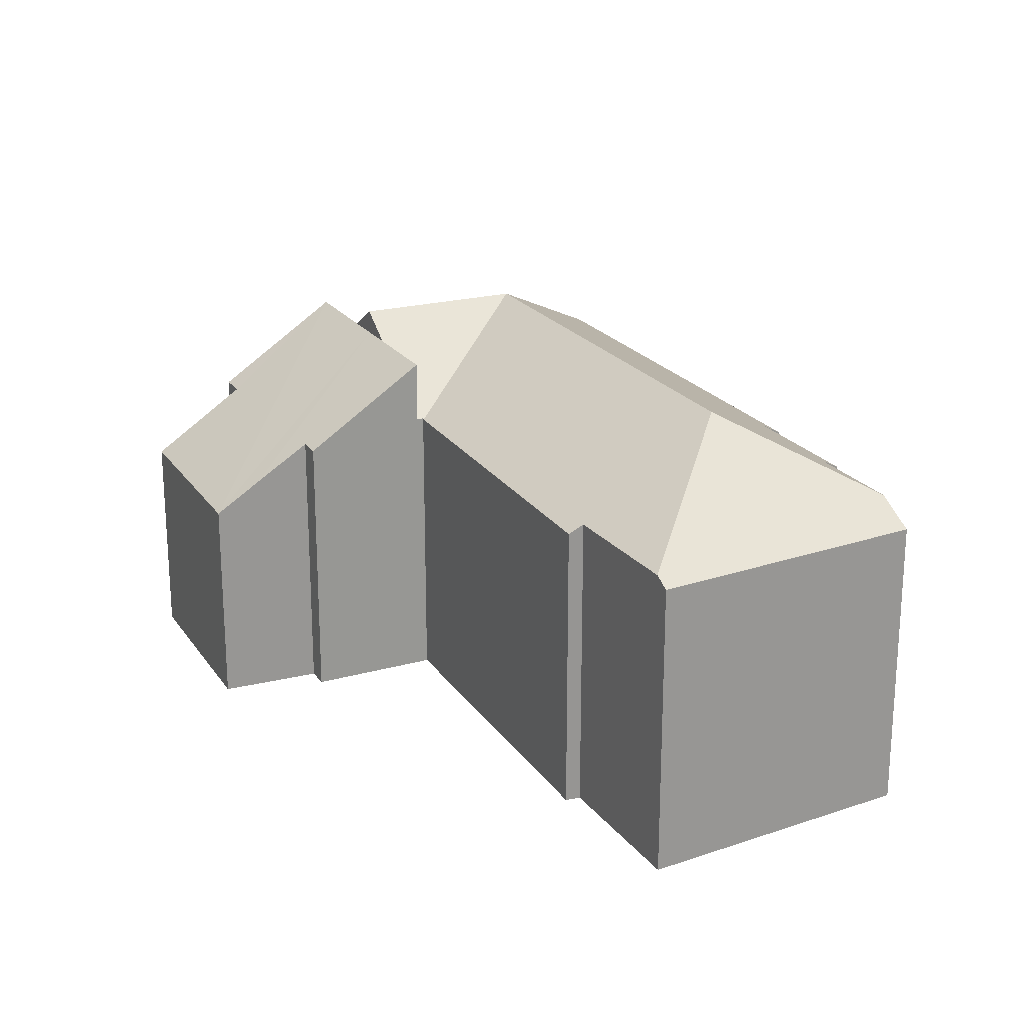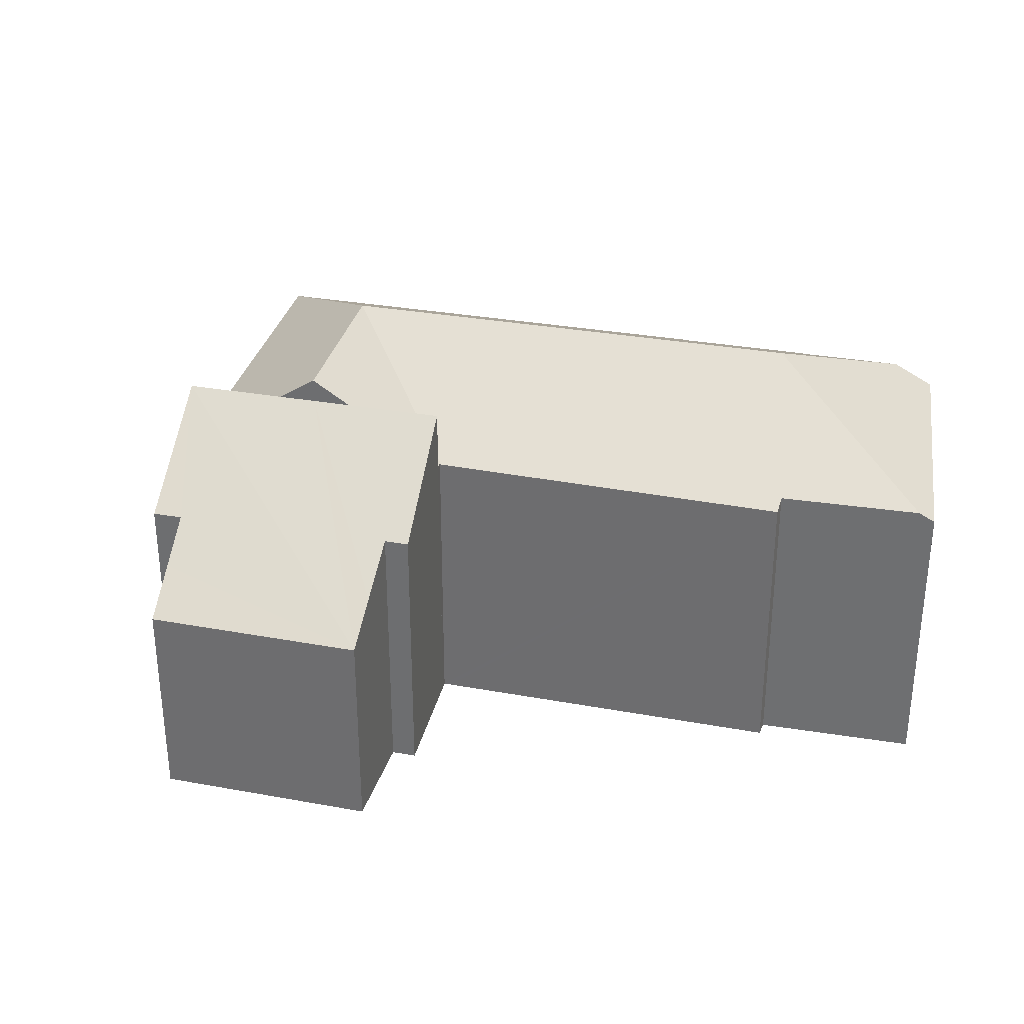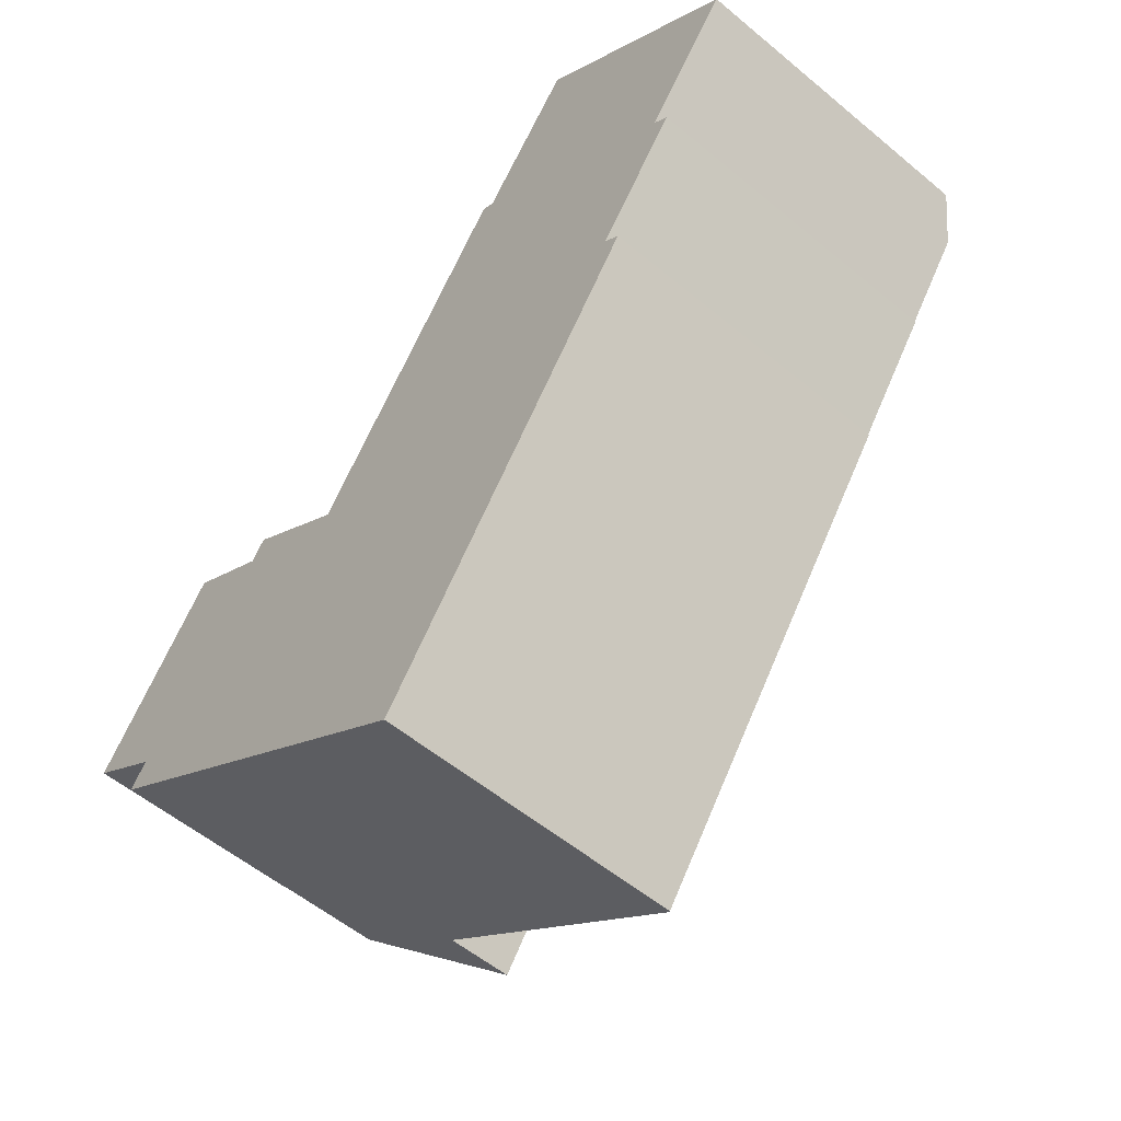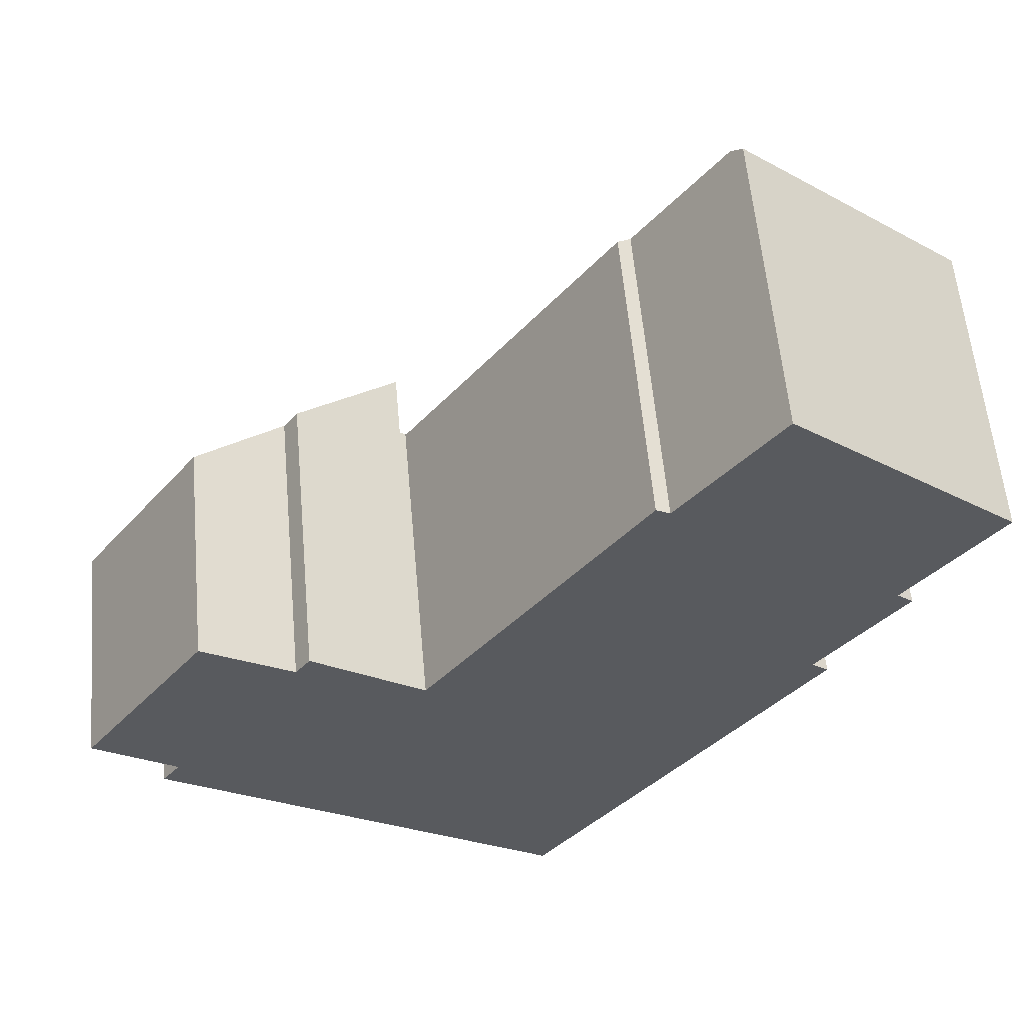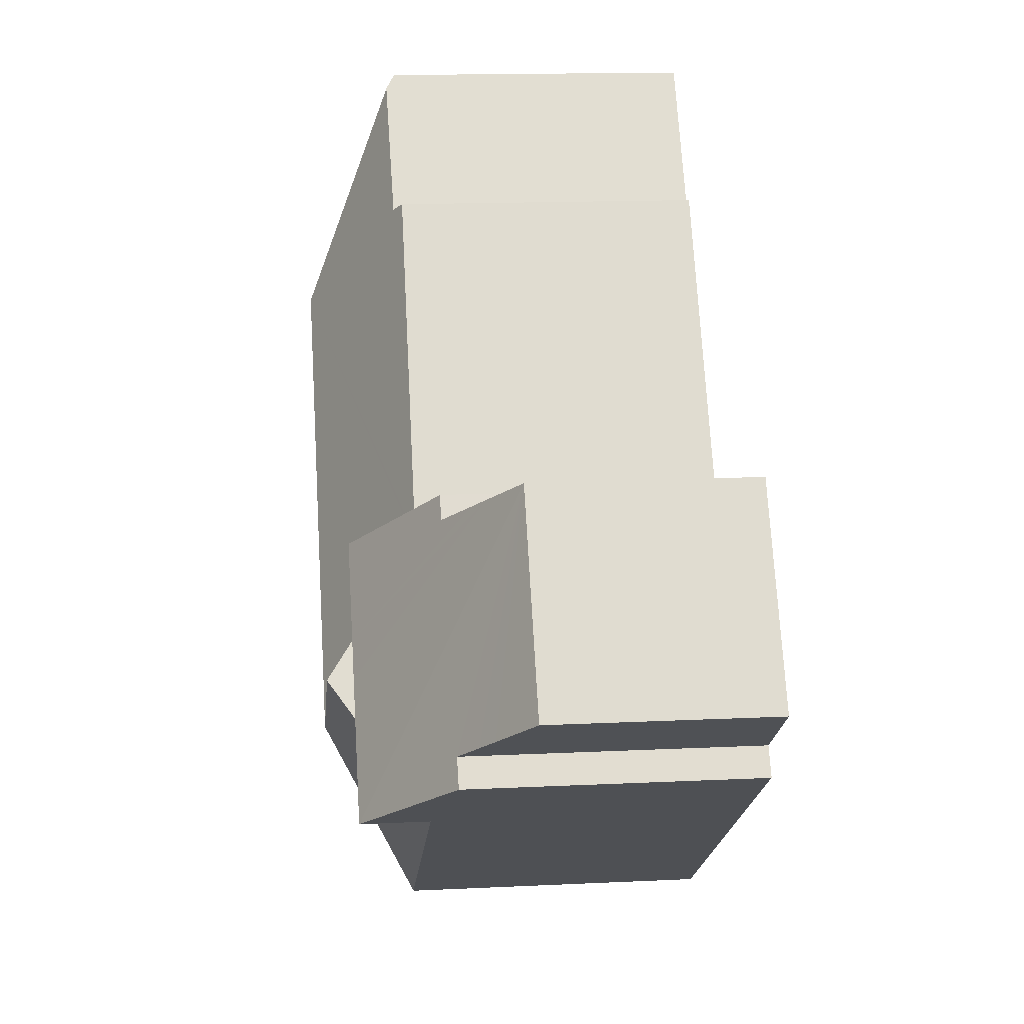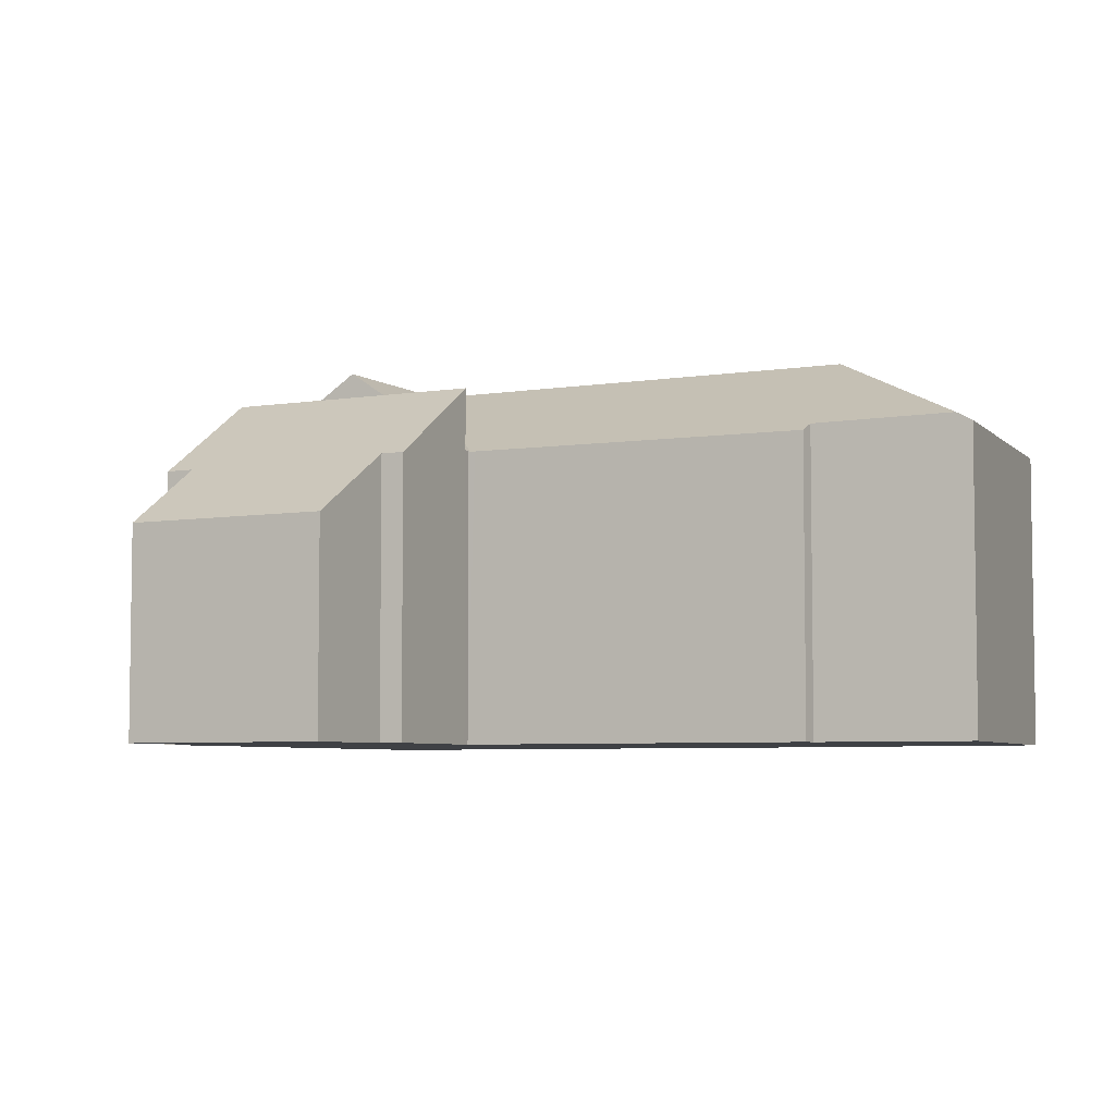
<metadata>
{"format":"obj","ext":"obj","renderer":"f3d","projection":"perspective","resolution":1024,"background":"white","views":[{"elev":21.8,"azim":9.8,"up":"+Y"},{"elev":33.4,"azim":-41.0,"up":"+Y"},{"elev":-55.4,"azim":48.7,"up":"+Z"},{"elev":58.1,"azim":-5.1,"up":"+Z"},{"elev":15.4,"azim":-95.8,"up":"+Z"},{"elev":-5.4,"azim":-27.5,"up":"+Y"}]}
</metadata>
<code>
v  3.522 6.073 5.068
v  1.168 7.013 -0.833
v  0 6.073 3.719e-16
v  1.613 7.374 -1.151
v  2.234 7.878 -1.593
v  4.7 10.26 -4.329
v  6.356 10.26 -2.018
v  6.988 10.26 -1.136
v  4.63 6.936 4.352
v  7.62 10.26 -0.255
v  5.04 7.253 4.087
v  5.957 7.961 3.495
v  9.222 10.26 1.981
v  6.358 7.958 4.061
v  1.74 7.874 -2.274
v  5.957 -2.14e-16 3.495
v  5.04 -2.503e-16 4.087
v  3.522 -3.103e-16 5.068
v  4.63 -2.665e-16 4.352
v  9.222 -1.213e-16 1.981
v  6.358 -2.487e-16 4.061
v  2.234 9.754e-17 -1.593
v  1.74 1.392e-16 -2.274
v  0 0 0
v  7.62 1.561e-17 -0.255
v  4.7 2.651e-16 -4.329
v  6.356 1.236e-16 -2.018
v  6.988 6.956e-17 -1.136
v  1.168 5.101e-17 -0.833
v  1.613 7.048e-17 -1.151
v  11.03 10.97 -3.958
v  6.988 10.97 -1.136
v  9.222 8.453 1.981
v  9.381 8.456 1.865
v  9.406 8.427 1.901
v  18.85 10.97 6.949
v  15.66 8.58 10.14
v  18.07 8.618 13.38
v  9.498 8.426 2.033
v  13.38 10.97 -0.678
v  15.29 8.353 10.34
v  24.48 8.375 8.458
v  18.34 8.375 13.74
v  23.8 8.994 7.533
v  12.68 8.406 -9.865
v  17.29 8.412 -3.403
v  12.72 8.375 -9.898
v  20.55 8.438 1.225
v  20.1 8.743 1.575
v  22.44 8.718 4.755
v  22 9.021 5.121
v  4.7 8.392 -4.329
v  9.381 -1.142e-16 1.865
v  9.498 -1.245e-16 2.033
v  15.29 -6.334e-16 10.34
v  9.406 -1.164e-16 1.901
v  15.66 -6.208e-16 10.14
v  18.34 -8.413e-16 13.74
v  18.07 -8.19e-16 13.38
v  24.48 -5.179e-16 8.458
v  22 -3.136e-16 5.121
v  22.44 -2.912e-16 4.755
v  20.1 -9.644e-17 1.575
v  20.55 -7.501e-17 1.225
v  23.8 -4.613e-16 7.533
v  17.29 2.084e-16 -3.403
v  12.72 6.061e-16 -9.898
v  12.68 6.041e-16 -9.865
g defaultobject
f 1 2 3
f 2 1 4
f 4 1 5
f 5 1 6
f 6 1 7
f 7 1 8
f 8 1 9
f 8 9 10
f 10 9 11
f 10 11 12
f 10 12 13
f 13 12 14
f 6 15 5
f 11 16 12
f 16 11 9
f 16 9 1
f 16 1 17
f 17 1 18
f 17 18 19
f 14 20 13
f 20 14 21
f 16 14 12
f 14 16 21
f 15 22 5
f 22 15 23
f 24 1 3
f 1 24 18
f 20 10 13
f 10 20 8
f 8 20 7
f 7 20 6
f 6 20 25
f 6 25 26
f 26 25 27
f 27 25 28
f 26 15 6
f 15 26 23
f 22 4 5
f 4 22 2
f 2 22 3
f 3 22 29
f 3 29 24
f 29 22 30
f 26 22 23
f 22 26 19
f 19 26 17
f 17 26 16
f 16 26 21
f 21 26 28
f 21 28 20
f 28 26 27
f 20 28 25
f 29 18 24
f 18 29 30
f 18 30 22
f 18 22 19
f 10 31 32
f 31 10 33
f 31 33 34
f 31 34 35
f 36 37 38
f 37 36 39
f 39 36 35
f 35 36 31
f 31 36 40
f 39 41 37
f 42 38 43
f 38 42 36
f 36 42 44
f 45 46 47
f 46 45 31
f 46 31 40
f 46 40 48
f 48 40 49
f 49 40 36
f 49 36 50
f 50 36 51
f 51 36 44
f 7 45 52
f 45 7 31
f 31 7 32
f 7 10 32
f 10 7 52
f 10 52 33
f 33 52 20
f 20 52 26
f 20 26 27
f 20 27 28
f 20 28 25
f 53 35 34
f 35 53 39
f 39 53 41
f 41 53 54
f 41 54 55
f 54 53 56
f 57 38 37
f 38 57 43
f 43 57 58
f 58 57 59
f 33 53 34
f 53 33 20
f 41 57 37
f 57 41 55
f 58 42 43
f 42 58 60
f 61 50 51
f 50 61 62
f 63 48 49
f 48 63 64
f 42 51 44
f 51 42 61
f 61 42 60
f 61 60 65
f 50 63 49
f 63 50 62
f 64 46 48
f 46 64 47
f 47 64 66
f 47 66 67
f 47 52 45
f 52 47 67
f 52 67 26
f 26 67 68
f 59 60 58
f 60 59 57
f 60 57 65
f 65 57 61
f 61 57 55
f 61 55 54
f 61 54 62
f 62 54 63
f 63 54 64
f 64 54 66
f 66 54 67
f 67 54 53
f 67 53 20
f 67 20 25
f 67 25 28
f 67 28 27
f 67 27 68
f 68 27 26

</code>
